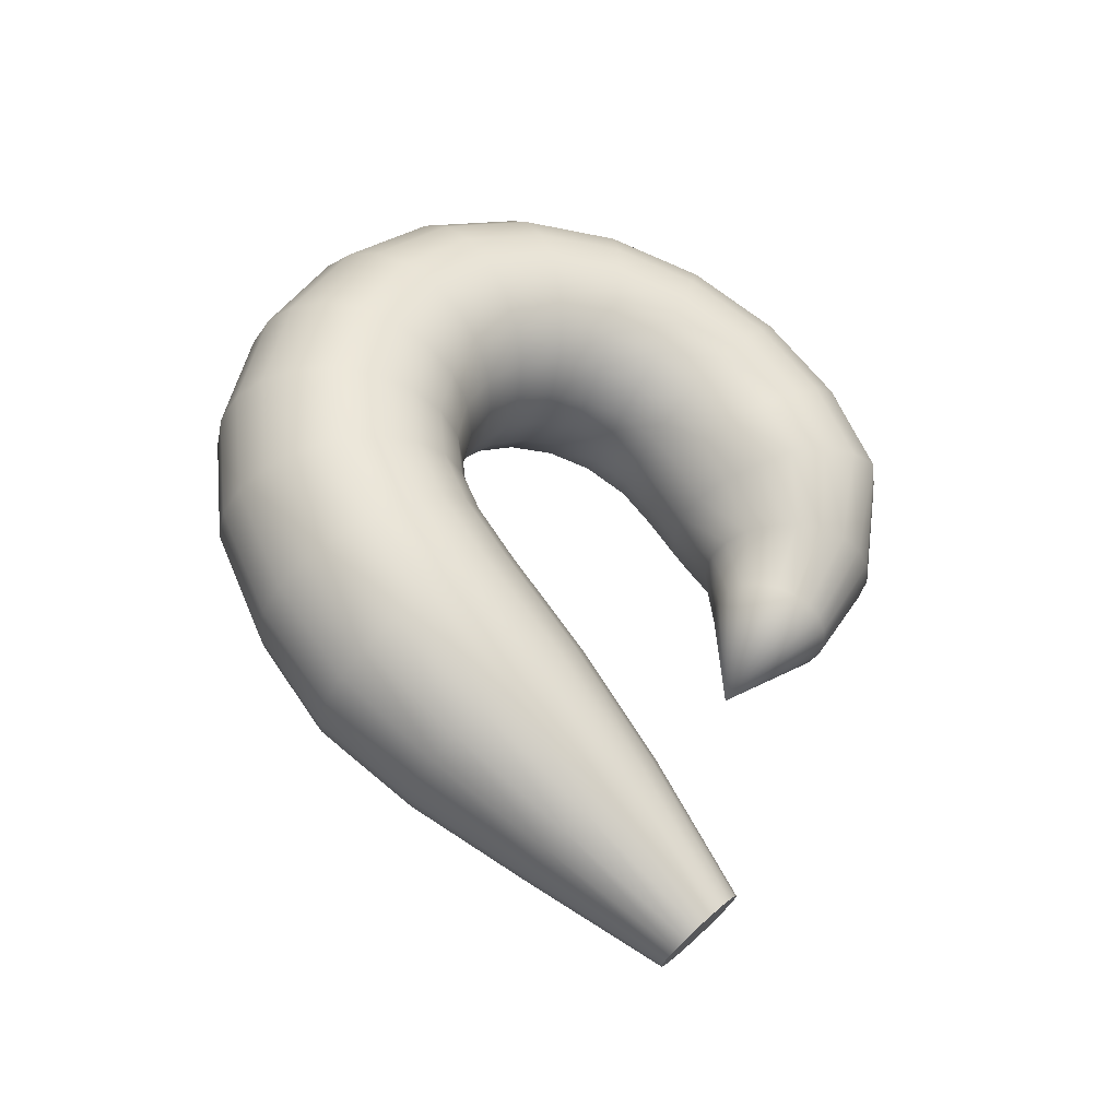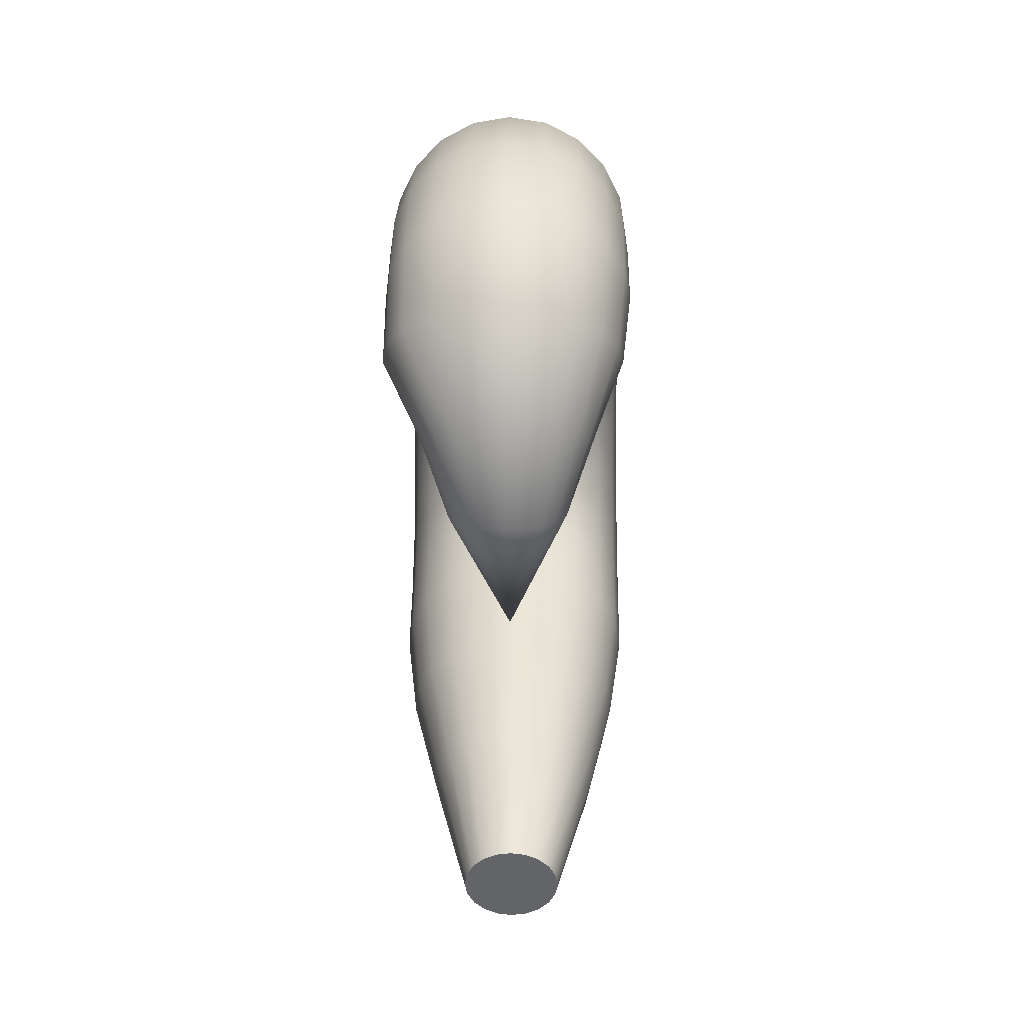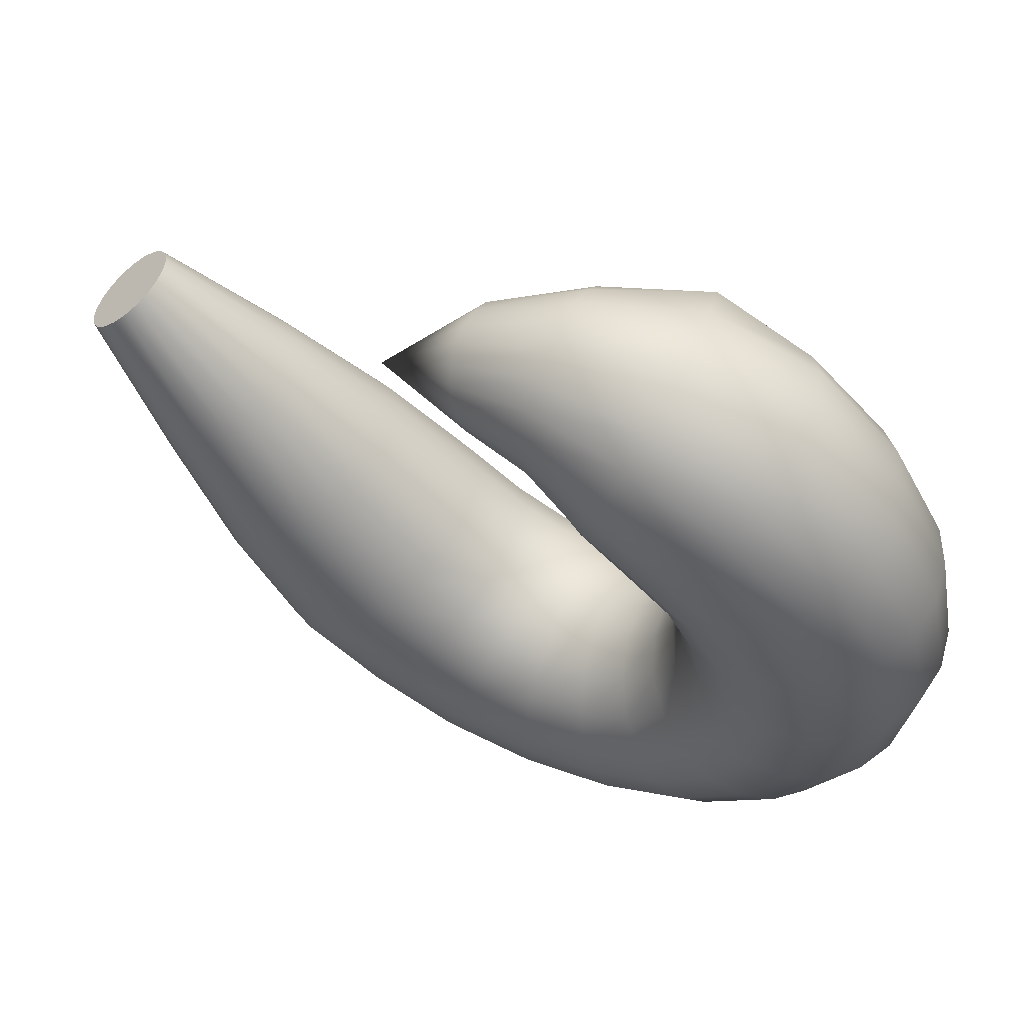
<metadata>
{"format":"obj","ext":"obj","renderer":"f3d","projection":"perspective","resolution":1024,"background":"white","views":[{"elev":-38.1,"azim":-110.9,"up":"+Y"},{"elev":-5.4,"azim":1.1,"up":"+Y"},{"elev":59.9,"azim":114.6,"up":"+Z"}]}
</metadata>
<code>
g default
v -0 1.538 -0.6936
v -0 1.573 -0.7177
v -0 1.599 -0.7298
v -0 1.628 -0.7332
v -0 1.657 -0.7274
v -0 1.682 -0.7131
v -0 1.702 -0.6915
v -0 1.714 -0.665
v -0 1.718 -0.636
v -0 1.712 -0.6073
v -0 1.698 -0.5819
v -0 1.676 -0.5621
v 0.000671 1.651 -0.5432
v -0 1.619 -0.5184
v -0.00017 1.577 -0.5147
v 0.02886 1.535 -0.6968
v 0.02886 1.57 -0.7215
v 0.02886 1.598 -0.7342
v 0.02886 1.629 -0.7377
v 0.02886 1.659 -0.7317
v 0.02886 1.685 -0.7166
v 0.02886 1.706 -0.6941
v 0.02886 1.719 -0.6662
v 0.02886 1.722 -0.6358
v 0.02886 1.716 -0.6057
v 0.02886 1.701 -0.579
v 0.02886 1.679 -0.5583
v 0.02736 1.653 -0.5391
v 0.02016 1.619 -0.5152
v 0.01376 1.576 -0.5126
v 0.05489 1.526 -0.706
v 0.05489 1.563 -0.7325
v 0.05489 1.595 -0.747
v 0.05489 1.629 -0.751
v 0.05489 1.663 -0.7441
v 0.05489 1.694 -0.727
v 0.05489 1.717 -0.7014
v 0.05489 1.732 -0.6698
v 0.05489 1.736 -0.6352
v 0.05489 1.729 -0.6011
v 0.05489 1.712 -0.5708
v 0.05489 1.686 -0.5472
v 0.05144 1.656 -0.5273
v 0.03834 1.619 -0.506
v 0.02633 1.574 -0.5066
v 0.07555 1.511 -0.7203
v 0.07555 1.551 -0.7497
v 0.07555 1.589 -0.7669
v 0.07555 1.63 -0.7716
v 0.07555 1.67 -0.7635
v 0.07555 1.706 -0.7432
v 0.07555 1.734 -0.7129
v 0.07555 1.751 -0.6753
v 0.07555 1.756 -0.6343
v 0.07555 1.748 -0.5939
v 0.07555 1.728 -0.5579
v 0.07555 1.697 -0.53
v 0.07054 1.661 -0.5089
v 0.05277 1.618 -0.4916
v 0.0363 1.57 -0.4973
v 0.08882 1.492 -0.7384
v 0.08882 1.537 -0.7714
v 0.08882 1.582 -0.792
v 0.08882 1.631 -0.7976
v 0.08882 1.679 -0.7879
v 0.08882 1.723 -0.7636
v 0.08882 1.756 -0.7273
v 0.08882 1.777 -0.6823
v 0.08882 1.782 -0.6333
v 0.08882 1.772 -0.5848
v 0.08882 1.748 -0.5418
v 0.08882 1.712 -0.5083
v 0.08281 1.667 -0.4857
v 0.06204 1.617 -0.4734
v 0.04271 1.566 -0.4855
v 0.09339 1.471 -0.7584
v 0.09339 1.521 -0.7954
v 0.09339 1.574 -0.8198
v 0.09339 1.632 -0.8265
v 0.09339 1.69 -0.8149
v 0.09339 1.74 -0.7862
v 0.09339 1.78 -0.7432
v 0.09339 1.804 -0.6901
v 0.09339 1.811 -0.632
v 0.09339 1.799 -0.5748
v 0.09339 1.771 -0.5238
v 0.09339 1.728 -0.4843
v 0.08704 1.675 -0.46
v 0.06523 1.617 -0.4532
v 0.04491 1.561 -0.4724
v 0.08882 1.45 -0.7785
v 0.08882 1.505 -0.8195
v 0.08882 1.566 -0.8476
v 0.08882 1.633 -0.8553
v 0.08882 1.7 -0.842
v 0.08882 1.758 -0.8089
v 0.08882 1.804 -0.7592
v 0.08882 1.832 -0.6979
v 0.08882 1.84 -0.6308
v 0.08882 1.827 -0.5647
v 0.08882 1.793 -0.5059
v 0.08882 1.744 -0.4603
v 0.08281 1.682 -0.4343
v 0.06204 1.616 -0.4331
v 0.04271 1.556 -0.4594
v 0.07555 1.432 -0.7965
v 0.07555 1.491 -0.8412
v 0.07555 1.559 -0.8726
v 0.07555 1.635 -0.8813
v 0.07555 1.709 -0.8664
v 0.07555 1.775 -0.8293
v 0.07555 1.826 -0.7736
v 0.07555 1.857 -0.7049
v 0.07555 1.866 -0.6297
v 0.07555 1.851 -0.5556
v 0.07555 1.814 -0.4898
v 0.07555 1.758 -0.4386
v 0.07054 1.688 -0.4111
v 0.05277 1.615 -0.4149
v 0.0363 1.552 -0.4476
v 0.05489 1.417 -0.8109
v 0.05489 1.479 -0.8584
v 0.05489 1.554 -0.8925
v 0.05489 1.635 -0.902
v 0.05489 1.716 -0.8857
v 0.05489 1.787 -0.8455
v 0.05489 1.843 -0.785
v 0.05489 1.877 -0.7104
v 0.05489 1.887 -0.6289
v 0.05489 1.87 -0.5484
v 0.05489 1.83 -0.4769
v 0.05489 1.77 -0.4214
v 0.05144 1.693 -0.3927
v 0.03834 1.614 -0.4005
v 0.02633 1.548 -0.4382
v 0.02886 1.407 -0.8201
v 0.02886 1.472 -0.8694
v 0.02886 1.55 -0.9053
v 0.02886 1.636 -0.9152
v 0.02886 1.72 -0.8982
v 0.02886 1.796 -0.8559
v 0.02886 1.854 -0.7924
v 0.02886 1.89 -0.714
v 0.02886 1.9 -0.6283
v 0.02886 1.883 -0.5438
v 0.02886 1.84 -0.4687
v 0.02886 1.777 -0.4103
v 0.02736 1.697 -0.3809
v 0.02016 1.614 -0.3913
v 0.01376 1.546 -0.4322
v -0 1.404 -0.8233
v -0 1.469 -0.8732
v -0 1.549 -0.9097
v -0 1.636 -0.9198
v -0 1.722 -0.9025
v -0 1.798 -0.8594
v -0 1.858 -0.7949
v -0 1.894 -0.7152
v -0 1.904 -0.6281
v -0 1.887 -0.5422
v -0 1.844 -0.4658
v -0 1.779 -0.4065
v 0.000671 1.698 -0.3768
v -0 1.614 -0.3881
v -0.00017 1.545 -0.4302
v -0.02886 1.407 -0.8201
v -0.02886 1.472 -0.8694
v -0.02886 1.55 -0.9053
v -0.02886 1.636 -0.9152
v -0.02886 1.72 -0.8982
v -0.02886 1.796 -0.8559
v -0.02886 1.854 -0.7924
v -0.02886 1.89 -0.714
v -0.02886 1.9 -0.6283
v -0.02886 1.883 -0.5438
v -0.02886 1.84 -0.4687
v -0.02886 1.777 -0.4103
v -0.02602 1.697 -0.3809
v -0.02016 1.614 -0.3913
v -0.0141 1.546 -0.4322
v -0.05489 1.417 -0.8109
v -0.05489 1.479 -0.8584
v -0.05489 1.554 -0.8925
v -0.05489 1.635 -0.902
v -0.05489 1.716 -0.8857
v -0.05489 1.787 -0.8455
v -0.05489 1.843 -0.785
v -0.05489 1.877 -0.7104
v -0.05489 1.887 -0.6289
v -0.05489 1.87 -0.5484
v -0.05489 1.83 -0.4769
v -0.05489 1.77 -0.4214
v -0.05009 1.693 -0.3927
v -0.03834 1.614 -0.4005
v -0.02667 1.548 -0.4382
v -0.07555 1.432 -0.7965
v -0.07555 1.491 -0.8412
v -0.07555 1.559 -0.8726
v -0.07555 1.635 -0.8813
v -0.07555 1.709 -0.8664
v -0.07555 1.775 -0.8293
v -0.07555 1.826 -0.7736
v -0.07555 1.857 -0.7049
v -0.07555 1.866 -0.6297
v -0.07555 1.851 -0.5556
v -0.07555 1.814 -0.4898
v -0.07555 1.758 -0.4386
v -0.07555 1.689 -0.4071
v -0.05277 1.615 -0.4149
v -0.03664 1.552 -0.4476
v -0.08882 1.45 -0.7785
v -0.08882 1.505 -0.8195
v -0.08882 1.566 -0.8476
v -0.08882 1.633 -0.8553
v -0.08882 1.7 -0.842
v -0.08882 1.758 -0.8089
v -0.08882 1.804 -0.7592
v -0.08882 1.832 -0.6979
v -0.08882 1.84 -0.6308
v -0.08882 1.827 -0.5647
v -0.08882 1.793 -0.5059
v -0.08882 1.744 -0.4603
v -0.08882 1.682 -0.4322
v -0.06204 1.616 -0.4331
v -0.04305 1.556 -0.4594
v -0.09339 1.471 -0.7584
v -0.09339 1.521 -0.7954
v -0.09339 1.574 -0.8198
v -0.09339 1.632 -0.8265
v -0.09339 1.69 -0.8149
v -0.09339 1.74 -0.7862
v -0.09339 1.78 -0.7432
v -0.09339 1.804 -0.6901
v -0.09339 1.811 -0.632
v -0.09339 1.799 -0.5748
v -0.09339 1.771 -0.5238
v -0.09339 1.728 -0.4843
v -0.09339 1.675 -0.46
v -0.06523 1.617 -0.4532
v -0.04525 1.561 -0.4724
v -0.08882 1.492 -0.7384
v -0.08882 1.537 -0.7714
v -0.08882 1.582 -0.792
v -0.08882 1.631 -0.7976
v -0.08882 1.679 -0.7879
v -0.08882 1.723 -0.7636
v -0.08882 1.756 -0.7273
v -0.08882 1.777 -0.6823
v -0.08882 1.782 -0.6333
v -0.08882 1.772 -0.5848
v -0.08882 1.748 -0.5418
v -0.08882 1.712 -0.5083
v -0.08882 1.667 -0.4878
v -0.06204 1.617 -0.4734
v -0.04305 1.566 -0.4855
v -0.07555 1.511 -0.7203
v -0.07555 1.551 -0.7497
v -0.07555 1.589 -0.7669
v -0.07555 1.63 -0.7716
v -0.07555 1.67 -0.7635
v -0.07555 1.706 -0.7432
v -0.07555 1.734 -0.7129
v -0.07555 1.751 -0.6753
v -0.07555 1.756 -0.6343
v -0.07555 1.748 -0.5939
v -0.07555 1.728 -0.5579
v -0.07555 1.697 -0.53
v -0.0692 1.661 -0.5089
v -0.05277 1.618 -0.4916
v -0.03664 1.57 -0.4973
v -0.05489 1.526 -0.706
v -0.05489 1.563 -0.7325
v -0.05489 1.595 -0.747
v -0.05489 1.629 -0.751
v -0.05489 1.663 -0.7441
v -0.05489 1.694 -0.727
v -0.05489 1.717 -0.7014
v -0.05489 1.732 -0.6698
v -0.05489 1.736 -0.6352
v -0.05489 1.729 -0.6011
v -0.05489 1.712 -0.5708
v -0.05489 1.686 -0.5472
v -0.05009 1.656 -0.5273
v -0.03834 1.619 -0.506
v -0.02667 1.574 -0.5066
v -0.02886 1.535 -0.6968
v -0.02886 1.57 -0.7215
v -0.02886 1.598 -0.7342
v -0.02886 1.629 -0.7377
v -0.02886 1.659 -0.7317
v -0.02886 1.685 -0.7166
v -0.02886 1.706 -0.6941
v -0.02886 1.719 -0.6662
v -0.02886 1.722 -0.6358
v -0.02886 1.716 -0.6057
v -0.02886 1.701 -0.579
v -0.02886 1.679 -0.5583
v -0.02602 1.653 -0.5391
v -0.02016 1.619 -0.5152
v -0.0141 1.576 -0.5126
v -0 1.473 -0.6389
v 0.02561 1.47 -0.6417
v -0.02561 1.47 -0.6417
v -0.04871 1.462 -0.6499
v -0.06705 1.449 -0.6626
v -0.07882 1.432 -0.6786
v -0.08288 1.414 -0.6964
v -0.07882 1.395 -0.7142
v -0.06705 1.379 -0.7302
v -0.04871 1.365 -0.743
v -0.02561 1.357 -0.7511
v -0 1.354 -0.754
v 0.02561 1.357 -0.7511
v 0.04871 1.365 -0.743
v 0.06705 1.379 -0.7302
v 0.07882 1.395 -0.7142
v 0.08288 1.414 -0.6964
v 0.07882 1.432 -0.6786
v 0.06705 1.449 -0.6626
v 0.04871 1.462 -0.6499
v 0.001341 1.397 -0.58
v 0.02072 1.395 -0.5822
v -0.01804 1.395 -0.5822
v -0.03552 1.389 -0.5884
v -0.04939 1.379 -0.598
v -0.0583 1.366 -0.6101
v -0.06137 1.352 -0.6236
v -0.0583 1.338 -0.637
v -0.04939 1.326 -0.6492
v -0.03552 1.316 -0.6588
v -0.01804 1.309 -0.665
v 0.001341 1.307 -0.6671
v 0.02072 1.309 -0.665
v 0.0382 1.316 -0.6588
v 0.05207 1.326 -0.6492
v 0.06098 1.338 -0.637
v 0.06405 1.352 -0.6236
v 0.06098 1.366 -0.6101
v 0.05207 1.379 -0.598
v 0.0382 1.389 -0.5884
v 0.001088 1.482 -0.5132
v 0.001341 1.306 -0.5187
v 0.01242 1.305 -0.5199
v -0.009739 1.305 -0.5199
v -0.01974 1.301 -0.5235
v -0.02767 1.295 -0.529
v -0.03276 1.288 -0.5359
v -0.03452 1.28 -0.5436
v -0.03276 1.272 -0.5513
v -0.02767 1.265 -0.5582
v -0.01974 1.259 -0.5637
v -0.009739 1.255 -0.5673
v 0.001341 1.254 -0.5685
v 0.01242 1.255 -0.5673
v 0.02242 1.259 -0.5637
v 0.03035 1.265 -0.5582
v 0.03544 1.272 -0.5513
v 0.0372 1.28 -0.5436
v 0.03544 1.288 -0.5359
v 0.03035 1.295 -0.529
v 0.02242 1.301 -0.5235
v 0.001341 1.28 -0.5436
v 0.006882 1.305 -0.5193
v -0.004199 1.305 -0.5193
v -0.01474 1.303 -0.5217
v -0.0237 1.298 -0.5262
v -0.03021 1.292 -0.5324
v -0.03364 1.284 -0.5398
v -0.03364 1.276 -0.5474
v -0.03021 1.268 -0.5548
v -0.0237 1.262 -0.561
v -0.01474 1.257 -0.5655
v -0.004199 1.255 -0.5679
v 0.006882 1.255 -0.5679
v 0.01742 1.257 -0.5655
v 0.02638 1.262 -0.561
v 0.0329 1.268 -0.5548
v 0.03632 1.276 -0.5474
v 0.03632 1.284 -0.5398
v 0.0329 1.292 -0.5324
v 0.02638 1.298 -0.5262
v 0.01742 1.303 -0.5217
g Curled_Tail
f 2 1 16 17
f 3 2 17 18
f 4 3 18 19
f 5 4 19 20
f 6 5 20 21
f 7 6 21 22
f 8 7 22 23
f 9 8 23 24
f 10 9 24 25
f 11 10 25 26
f 12 11 26 27
f 13 12 27 28
f 14 13 28 29
f 15 14 29 30
f 17 16 31 32
f 18 17 32 33
f 19 18 33 34
f 20 19 34 35
f 21 20 35 36
f 22 21 36 37
f 23 22 37 38
f 24 23 38 39
f 25 24 39 40
f 26 25 40 41
f 27 26 41 42
f 28 27 42 43
f 29 28 43 44
f 30 29 44 45
f 32 31 46 47
f 33 32 47 48
f 34 33 48 49
f 35 34 49 50
f 36 35 50 51
f 37 36 51 52
f 38 37 52 53
f 39 38 53 54
f 40 39 54 55
f 41 40 55 56
f 42 41 56 57
f 43 42 57 58
f 44 43 58 59
f 45 44 59 60
f 47 46 61 62
f 48 47 62 63
f 49 48 63 64
f 50 49 64 65
f 51 50 65 66
f 52 51 66 67
f 53 52 67 68
f 54 53 68 69
f 55 54 69 70
f 56 55 70 71
f 57 56 71 72
f 58 57 72 73
f 59 58 73 74
f 60 59 74 75
f 62 61 76 77
f 63 62 77 78
f 64 63 78 79
f 65 64 79 80
f 66 65 80 81
f 67 66 81 82
f 68 67 82 83
f 69 68 83 84
f 70 69 84 85
f 71 70 85 86
f 72 71 86 87
f 73 72 87 88
f 74 73 88 89
f 75 74 89 90
f 77 76 91 92
f 78 77 92 93
f 79 78 93 94
f 80 79 94 95
f 81 80 95 96
f 82 81 96 97
f 83 82 97 98
f 84 83 98 99
f 85 84 99 100
f 86 85 100 101
f 87 86 101 102
f 88 87 102 103
f 89 88 103 104
f 90 89 104 105
f 92 91 106 107
f 93 92 107 108
f 94 93 108 109
f 95 94 109 110
f 96 95 110 111
f 97 96 111 112
f 98 97 112 113
f 99 98 113 114
f 100 99 114 115
f 101 100 115 116
f 102 101 116 117
f 103 102 117 118
f 104 103 118 119
f 105 104 119 120
f 107 106 121 122
f 108 107 122 123
f 109 108 123 124
f 110 109 124 125
f 111 110 125 126
f 112 111 126 127
f 113 112 127 128
f 114 113 128 129
f 115 114 129 130
f 116 115 130 131
f 117 116 131 132
f 118 117 132 133
f 119 118 133 134
f 120 119 134 135
f 122 121 136 137
f 123 122 137 138
f 124 123 138 139
f 125 124 139 140
f 126 125 140 141
f 127 126 141 142
f 128 127 142 143
f 129 128 143 144
f 130 129 144 145
f 131 130 145 146
f 132 131 146 147
f 133 132 147 148
f 134 133 148 149
f 135 134 149 150
f 137 136 151 152
f 138 137 152 153
f 139 138 153 154
f 140 139 154 155
f 141 140 155 156
f 142 141 156 157
f 143 142 157 158
f 144 143 158 159
f 145 144 159 160
f 146 145 160 161
f 147 146 161 162
f 148 147 162 163
f 149 148 163 164
f 150 149 164 165
f 152 151 166 167
f 153 152 167 168
f 154 153 168 169
f 155 154 169 170
f 156 155 170 171
f 157 156 171 172
f 158 157 172 173
f 159 158 173 174
f 160 159 174 175
f 161 160 175 176
f 162 161 176 177
f 163 162 177 178
f 164 163 178 179
f 165 164 179 180
f 167 166 181 182
f 168 167 182 183
f 169 168 183 184
f 170 169 184 185
f 171 170 185 186
f 172 171 186 187
f 173 172 187 188
f 174 173 188 189
f 175 174 189 190
f 176 175 190 191
f 177 176 191 192
f 178 177 192 193
f 179 178 193 194
f 180 179 194 195
f 182 181 196 197
f 183 182 197 198
f 184 183 198 199
f 185 184 199 200
f 186 185 200 201
f 187 186 201 202
f 188 187 202 203
f 189 188 203 204
f 190 189 204 205
f 191 190 205 206
f 192 191 206 207
f 193 192 207 208
f 194 193 208 209
f 195 194 209 210
f 197 196 211 212
f 198 197 212 213
f 199 198 213 214
f 200 199 214 215
f 201 200 215 216
f 202 201 216 217
f 203 202 217 218
f 204 203 218 219
f 205 204 219 220
f 206 205 220 221
f 207 206 221 222
f 208 207 222 223
f 209 208 223 224
f 210 209 224 225
f 212 211 226 227
f 213 212 227 228
f 214 213 228 229
f 215 214 229 230
f 216 215 230 231
f 217 216 231 232
f 218 217 232 233
f 219 218 233 234
f 220 219 234 235
f 221 220 235 236
f 222 221 236 237
f 223 222 237 238
f 224 223 238 239
f 225 224 239 240
f 227 226 241 242
f 228 227 242 243
f 229 228 243 244
f 230 229 244 245
f 231 230 245 246
f 232 231 246 247
f 233 232 247 248
f 234 233 248 249
f 235 234 249 250
f 236 235 250 251
f 237 236 251 252
f 238 237 252 253
f 239 238 253 254
f 240 239 254 255
f 242 241 256 257
f 243 242 257 258
f 244 243 258 259
f 245 244 259 260
f 246 245 260 261
f 247 246 261 262
f 248 247 262 263
f 249 248 263 264
f 250 249 264 265
f 251 250 265 266
f 252 251 266 267
f 253 252 267 268
f 254 253 268 269
f 255 254 269 270
f 257 256 271 272
f 258 257 272 273
f 259 258 273 274
f 260 259 274 275
f 261 260 275 276
f 262 261 276 277
f 263 262 277 278
f 264 263 278 279
f 265 264 279 280
f 266 265 280 281
f 267 266 281 282
f 268 267 282 283
f 269 268 283 284
f 270 269 284 285
f 272 271 286 287
f 273 272 287 288
f 274 273 288 289
f 275 274 289 290
f 276 275 290 291
f 277 276 291 292
f 278 277 292 293
f 279 278 293 294
f 280 279 294 295
f 281 280 295 296
f 282 281 296 297
f 283 282 297 298
f 284 283 298 299
f 285 284 299 300
f 287 286 1 2
f 288 287 2 3
f 289 288 3 4
f 290 289 4 5
f 291 290 5 6
f 292 291 6 7
f 293 292 7 8
f 294 293 8 9
f 295 294 9 10
f 296 295 10 11
f 297 296 11 12
f 298 297 12 13
f 299 298 13 14
f 300 299 14 15
f 382 343 363 362
f 16 1 301 302
f 1 286 303 301
f 286 271 304 303
f 271 256 305 304
f 256 241 306 305
f 241 226 307 306
f 226 211 308 307
f 211 196 309 308
f 196 181 310 309
f 181 166 311 310
f 166 151 312 311
f 151 136 313 312
f 136 121 314 313
f 121 106 315 314
f 106 91 316 315
f 91 76 317 316
f 76 61 318 317
f 61 46 319 318
f 46 31 320 319
f 31 16 302 320
f 302 301 321 322
f 301 303 323 321
f 303 304 324 323
f 304 305 325 324
f 305 306 326 325
f 306 307 327 326
f 307 308 328 327
f 308 309 329 328
f 309 310 330 329
f 310 311 331 330
f 311 312 332 331
f 312 313 333 332
f 313 314 334 333
f 314 315 335 334
f 315 316 336 335
f 316 317 337 336
f 317 318 338 337
f 318 319 339 338
f 319 320 340 339
f 320 302 322 340
f 30 45 341
f 45 60 341
f 60 75 341
f 75 90 341
f 90 105 341
f 105 120 341
f 120 135 341
f 135 150 341
f 150 165 341
f 165 180 341
f 180 195 341
f 195 210 341
f 210 225 341
f 225 240 341
f 240 255 341
f 255 270 341
f 270 285 341
f 285 300 341
f 300 15 341
f 15 30 341
f 322 321 342 363 343
f 321 323 344 364 342
f 323 324 345 365 344
f 324 325 346 366 345
f 325 326 347 367 346
f 326 327 348 368 347
f 327 328 349 369 348
f 328 329 350 370 349
f 329 330 351 371 350
f 330 331 352 372 351
f 331 332 353 373 352
f 332 333 354 374 353
f 333 334 355 375 354
f 334 335 356 376 355
f 335 336 357 377 356
f 336 337 358 378 357
f 337 338 359 379 358
f 338 339 360 380 359
f 339 340 361 381 360
f 340 322 343 382 361
f 363 342 364 362
f 364 344 365 362
f 365 345 366 362
f 366 346 367 362
f 367 347 368 362
f 368 348 369 362
f 369 349 370 362
f 370 350 371 362
f 371 351 372 362
f 372 352 373 362
f 373 353 374 362
f 374 354 375 362
f 375 355 376 362
f 376 356 377 362
f 377 357 378 362
f 378 358 379 362
f 379 359 380 362
f 380 360 381 362
f 381 361 382 362

</code>
